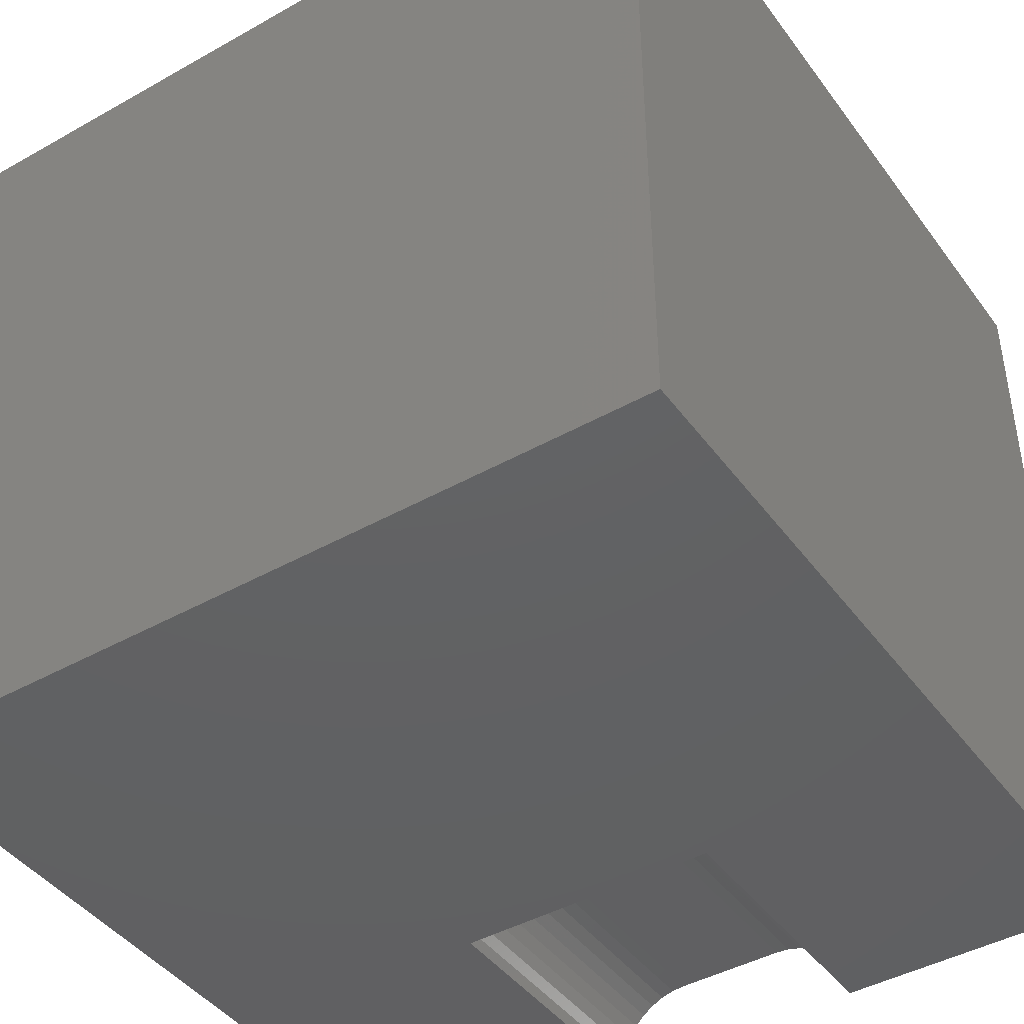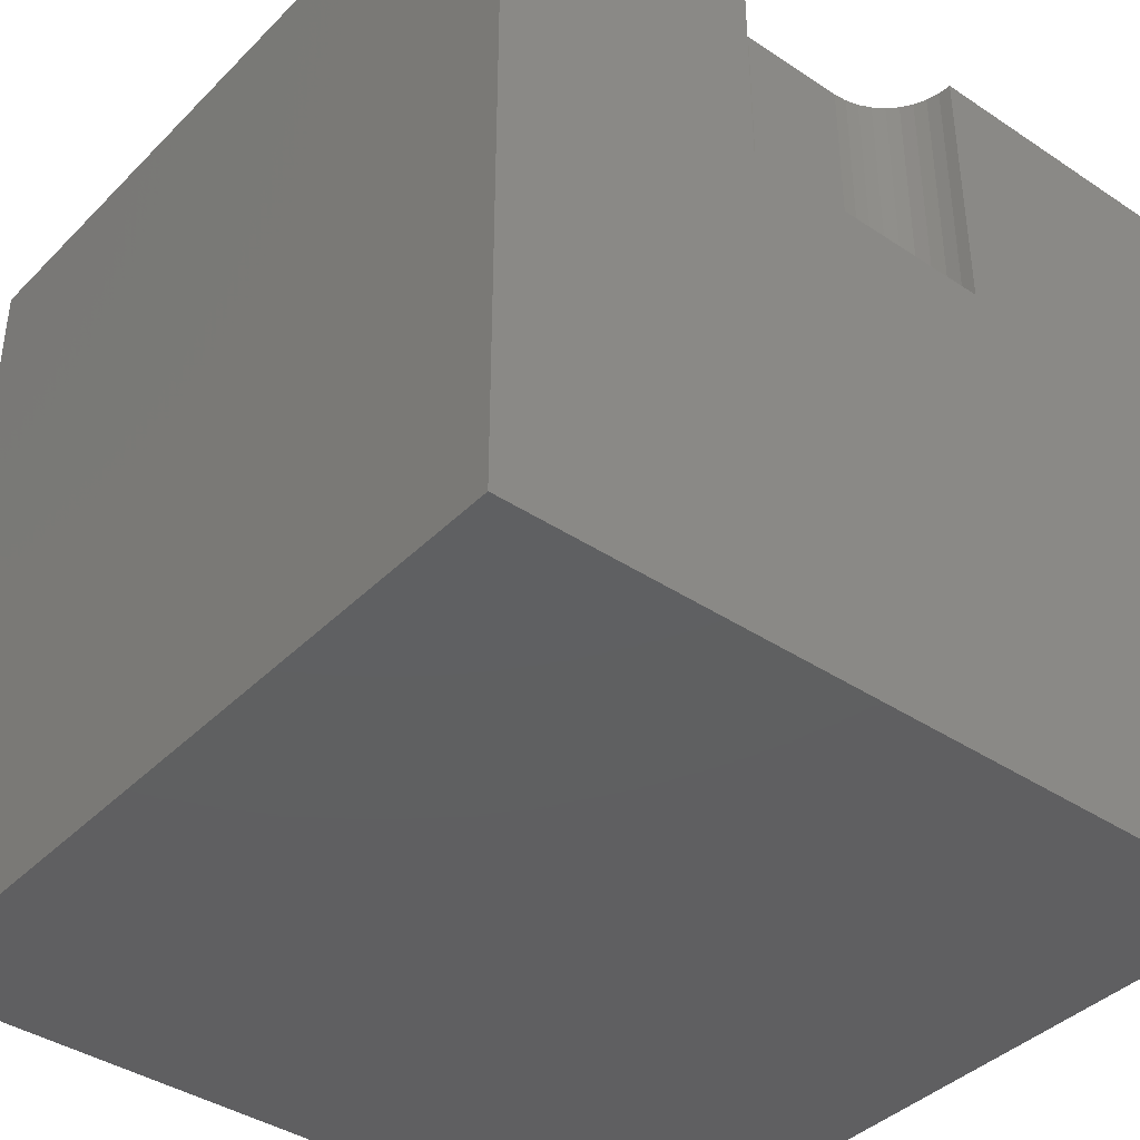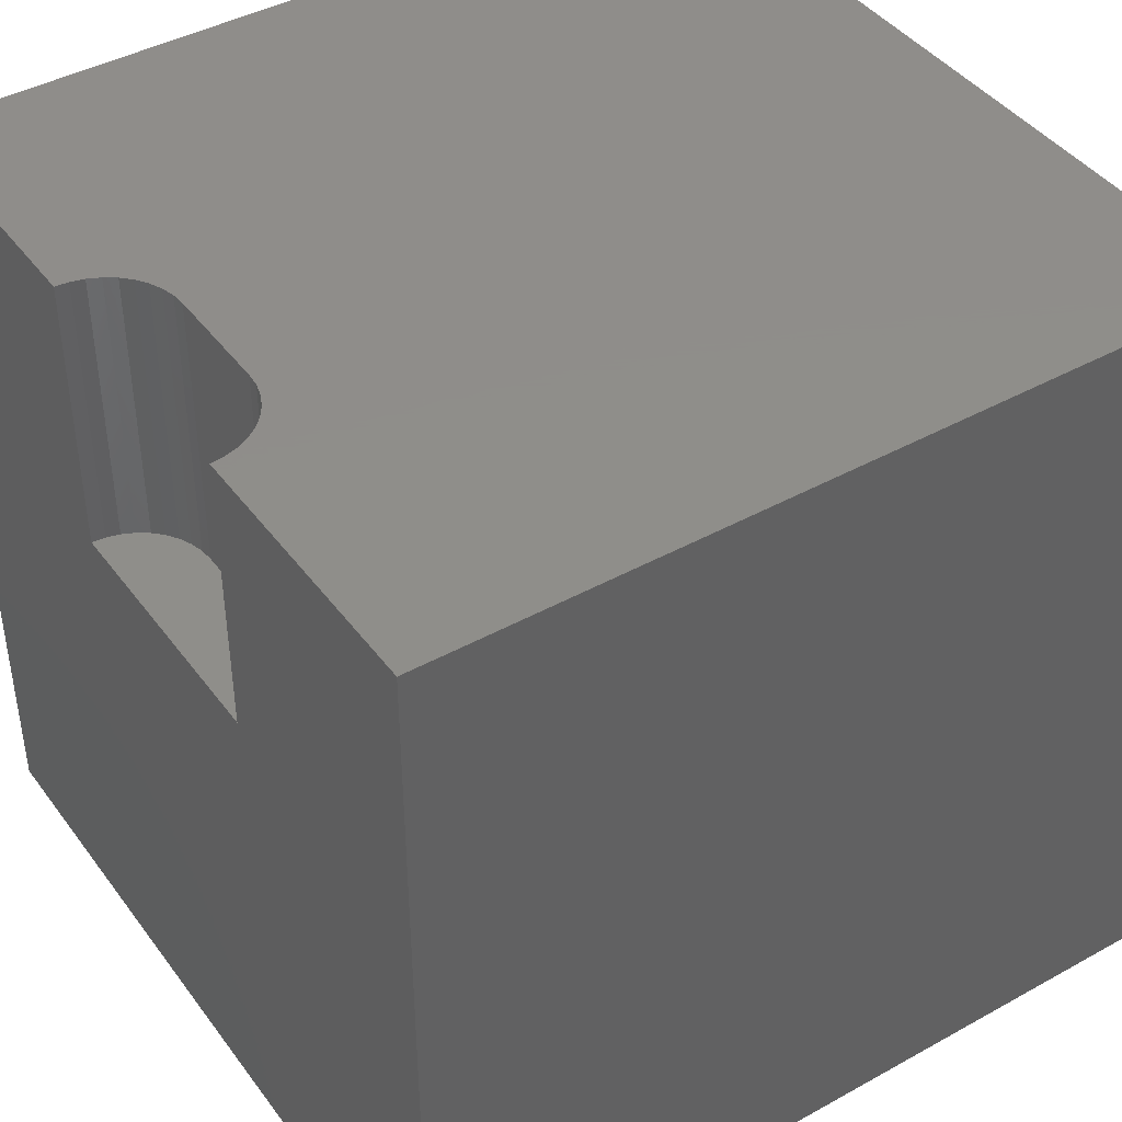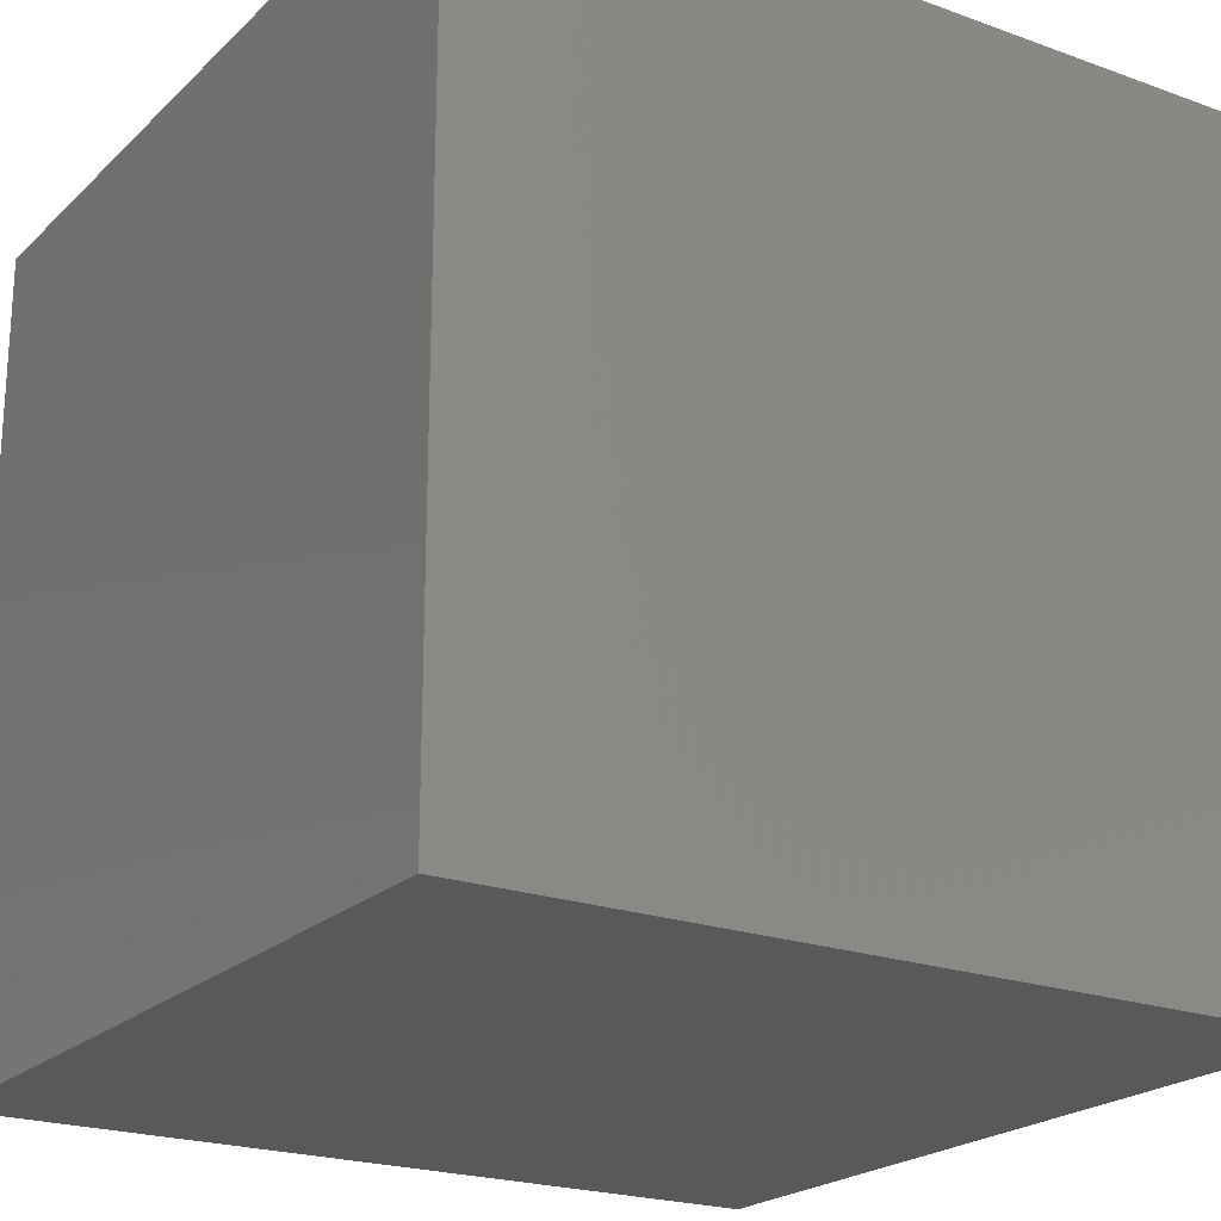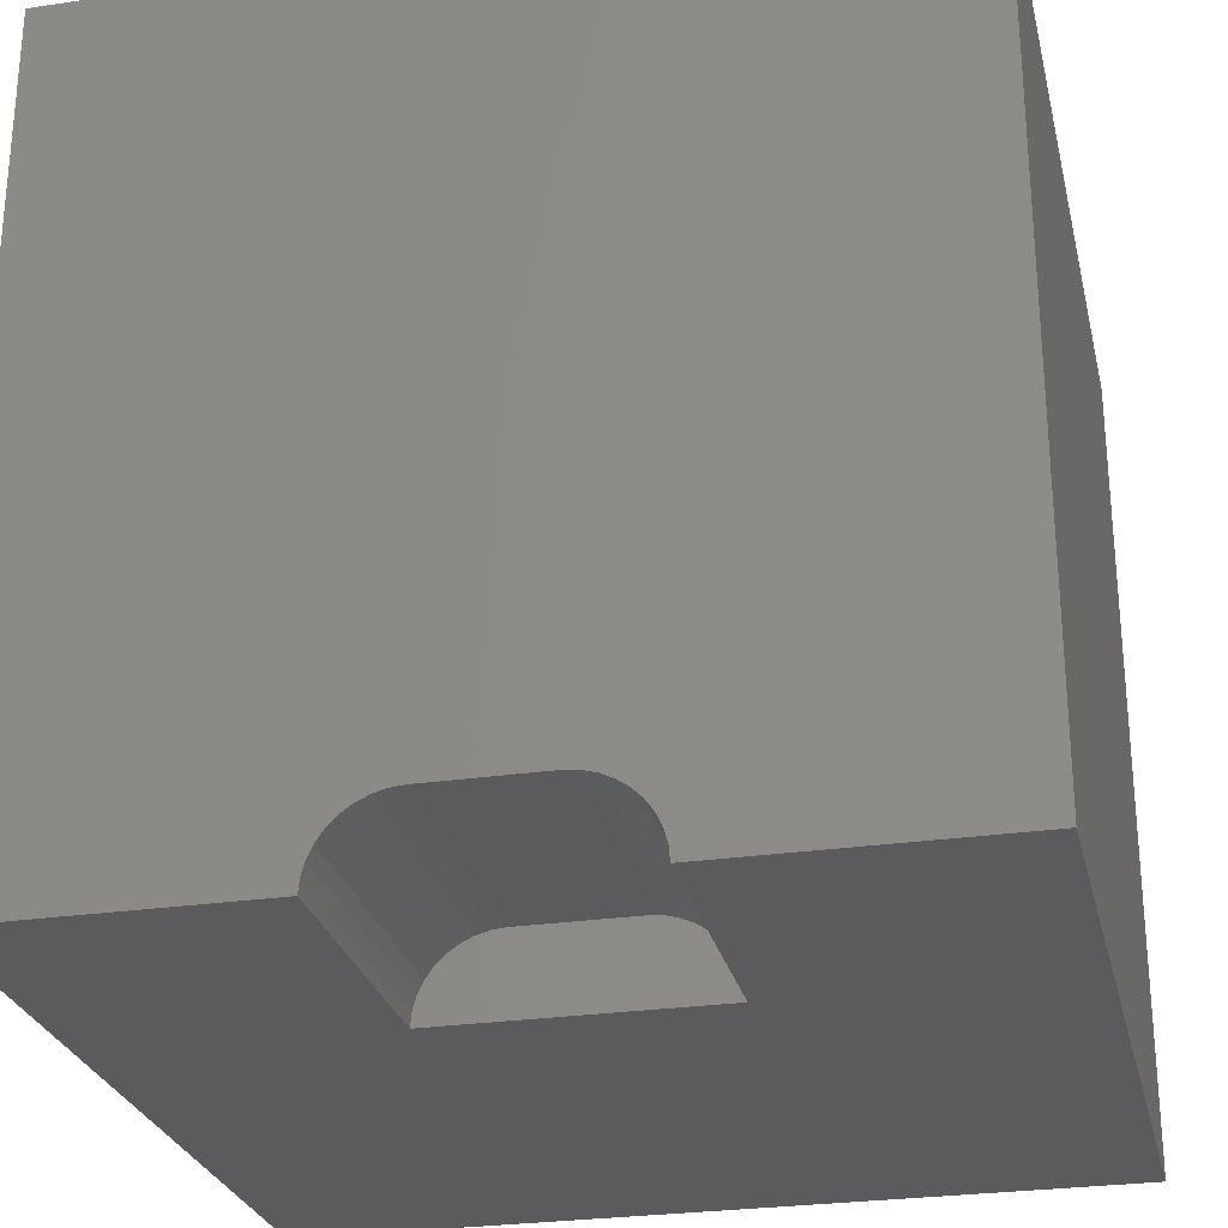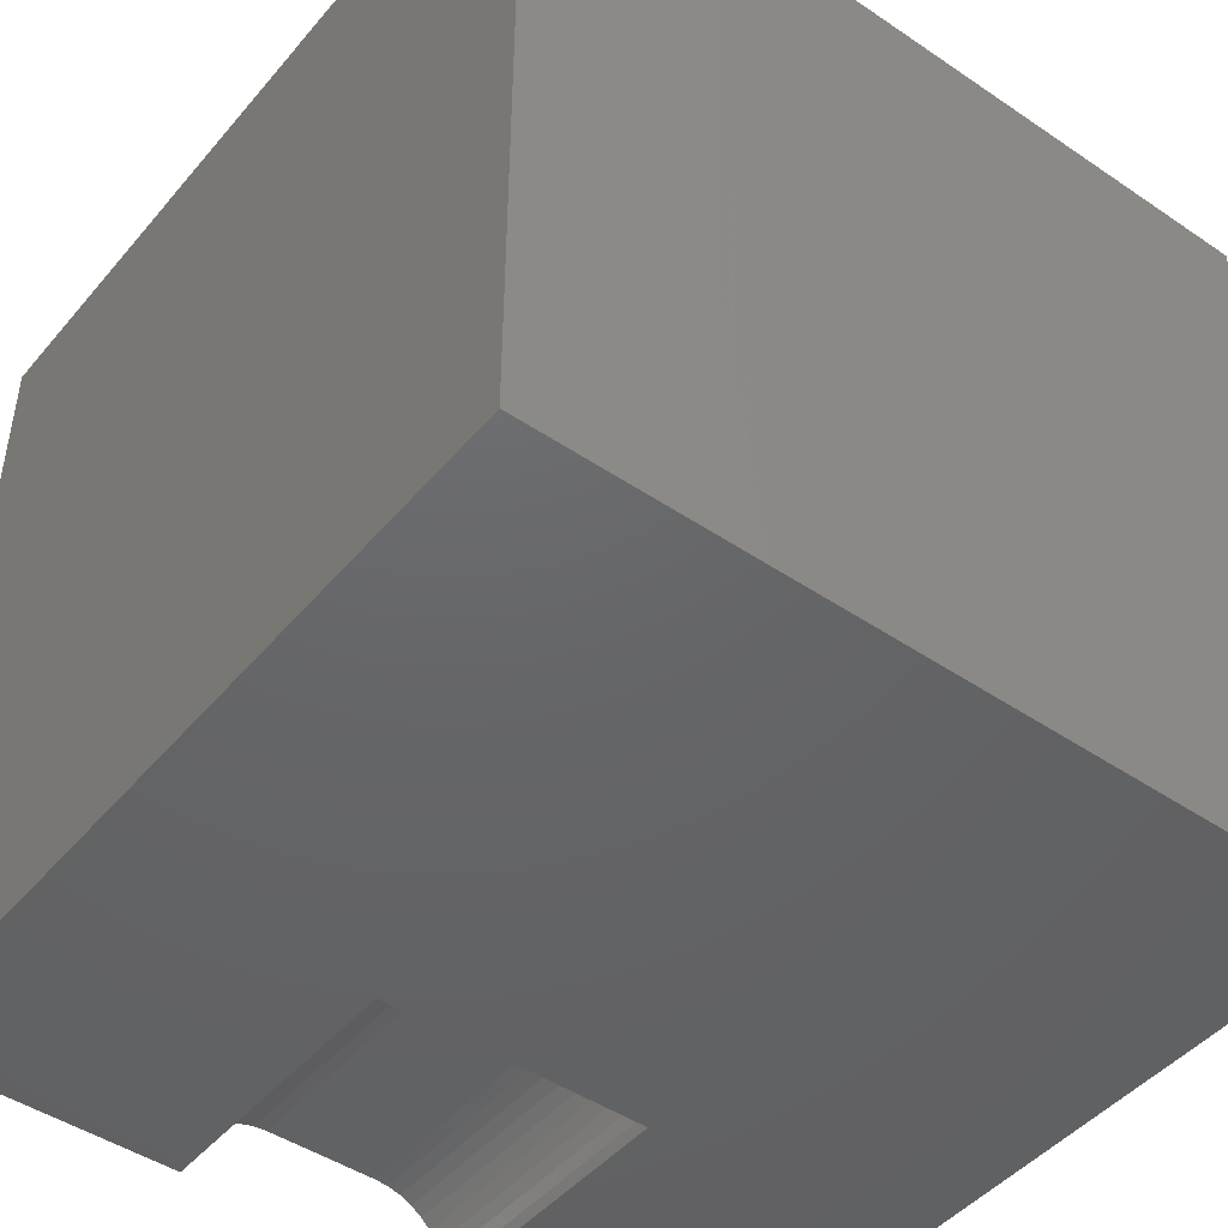
<metadata>
{"format":"stl","ext":"stl","renderer":"f3d","projection":"perspective","resolution":1024,"background":"white","views":[{"elev":-43.6,"azim":-146.4,"up":"+Y"},{"elev":-39.8,"azim":-39.4,"up":"+Z"},{"elev":42.5,"azim":56.5,"up":"+Z"},{"elev":-21.7,"azim":147.5,"up":"+Z"},{"elev":-27.0,"azim":12.9,"up":"+Y"},{"elev":-46.3,"azim":142.3,"up":"+Y"}]}
</metadata>
<code>
# stl→obj: 50 verts, 92 faces
v 0 10 10
v 0 10 0
v 0 0 10
v 0 0 0
v 3.995 0.8901 10
v 3.845 0.8203 10
v 3.71 0.7256 10
v 3.372 0 10
v 3.386 0.1645 10
v 5.846 0.9328 10
v 6.005 0.8901 10
v 10 10 10
v 6.155 0.8203 10
v 3.429 0.324 10
v 3.499 0.4736 10
v 3.593 0.6089 10
v 6.501 0.4736 10
v 10 0 10
v 6.407 0.6089 10
v 6.29 0.7256 10
v 6.571 0.324 10
v 6.614 0.1645 10
v 6.628 0 10
v 4.154 0.9328 10
v 4.319 0.9472 10
v 5.681 0.9472 10
v 10 10 0
v 10 0 0
v 3.372 0 6.557
v 6.628 0 6.557
v 4.319 0.9472 6.557
v 4.154 0.9328 6.557
v 3.995 0.8901 6.557
v 3.845 0.8203 6.557
v 3.71 0.7256 6.557
v 3.593 0.6089 6.557
v 3.499 0.4736 6.557
v 3.429 0.324 6.557
v 3.386 0.1645 6.557
v 3.372 1.16e-16 10
v 3.372 1.16e-16 6.557
v 5.681 0.9472 6.557
v 6.614 0.1645 6.557
v 6.571 0.324 6.557
v 6.501 0.4736 6.557
v 6.407 0.6089 6.557
v 6.29 0.7256 6.557
v 6.155 0.8203 6.557
v 6.005 0.8901 6.557
v 5.846 0.9328 6.557
f 1 2 3
f 3 2 4
f 5 1 6
f 6 1 7
f 3 8 9
f 10 11 12
f 12 11 13
f 9 14 3
f 3 14 15
f 3 15 1
f 1 15 16
f 1 16 7
f 17 18 19
f 19 18 12
f 19 12 20
f 20 12 13
f 17 21 18
f 18 21 22
f 18 22 23
f 5 24 1
f 1 24 25
f 1 25 12
f 12 25 26
f 12 26 10
f 27 12 28
f 28 12 18
f 2 27 4
f 4 27 28
f 12 27 1
f 1 27 2
f 8 3 29
f 29 3 4
f 29 4 30
f 30 4 28
f 30 28 23
f 23 28 18
f 31 25 24
f 31 24 32
f 32 24 5
f 32 5 33
f 33 5 6
f 33 6 34
f 34 6 7
f 34 7 35
f 35 7 16
f 35 16 36
f 36 16 15
f 36 15 37
f 37 15 14
f 37 14 38
f 38 14 9
f 38 9 39
f 39 9 40
f 39 40 41
f 31 42 25
f 25 42 26
f 30 23 22
f 30 22 43
f 43 22 21
f 43 21 44
f 44 21 17
f 44 17 45
f 45 17 19
f 45 19 46
f 46 19 20
f 46 20 47
f 47 20 13
f 47 13 48
f 48 13 11
f 48 11 49
f 49 11 10
f 49 10 50
f 50 10 26
f 50 26 42
f 42 43 44
f 44 45 42
f 42 45 46
f 42 46 47
f 47 48 42
f 42 48 49
f 42 49 50
f 35 31 34
f 34 31 32
f 34 32 33
f 35 36 31
f 31 36 37
f 31 37 38
f 38 39 31
f 31 39 29
f 31 29 42
f 42 29 30
f 42 30 43

</code>
